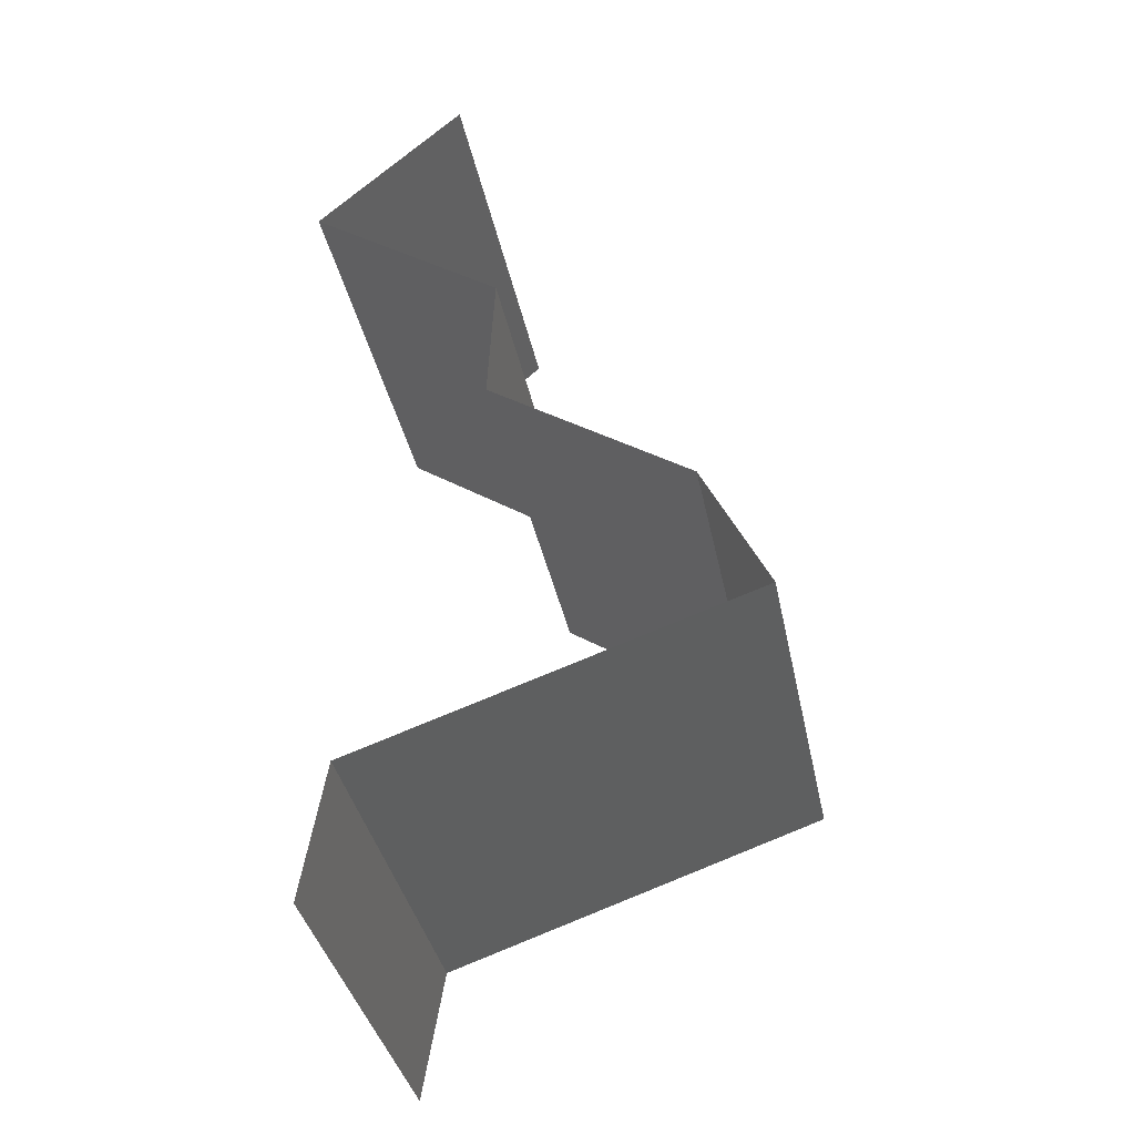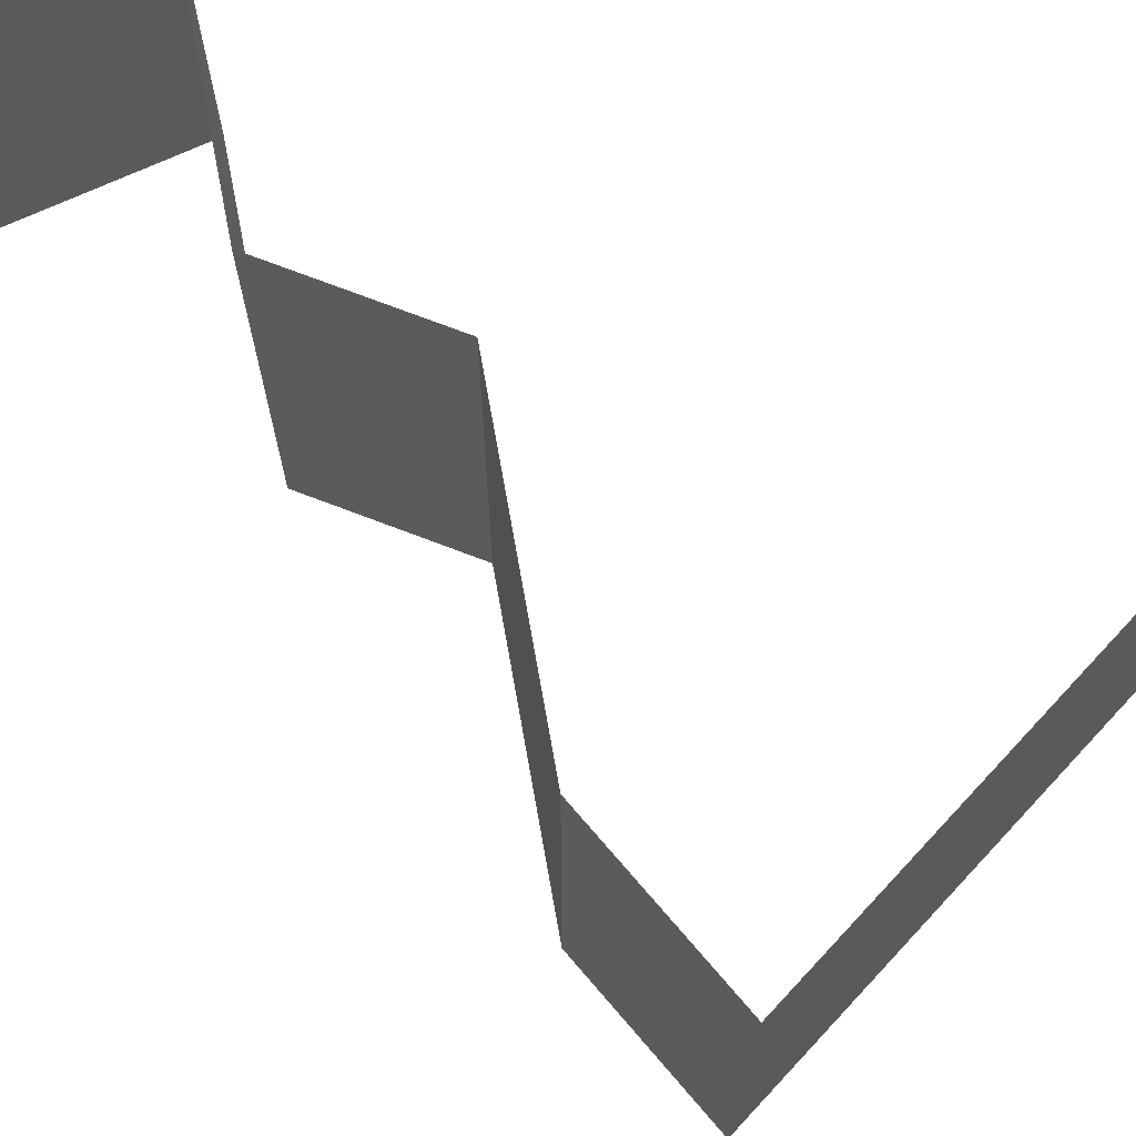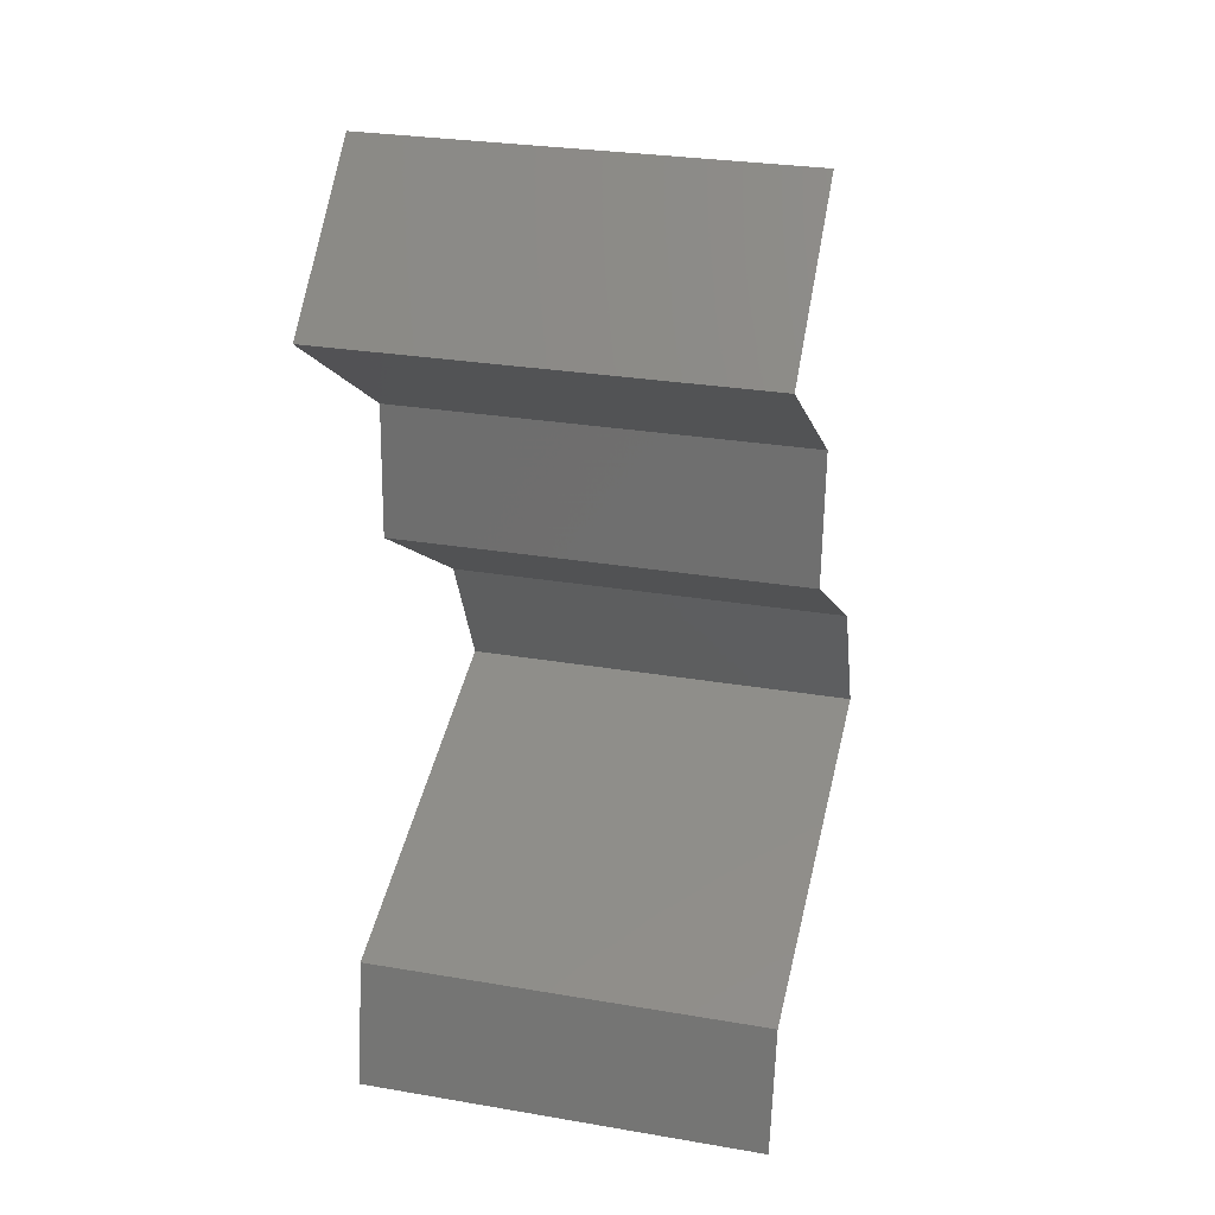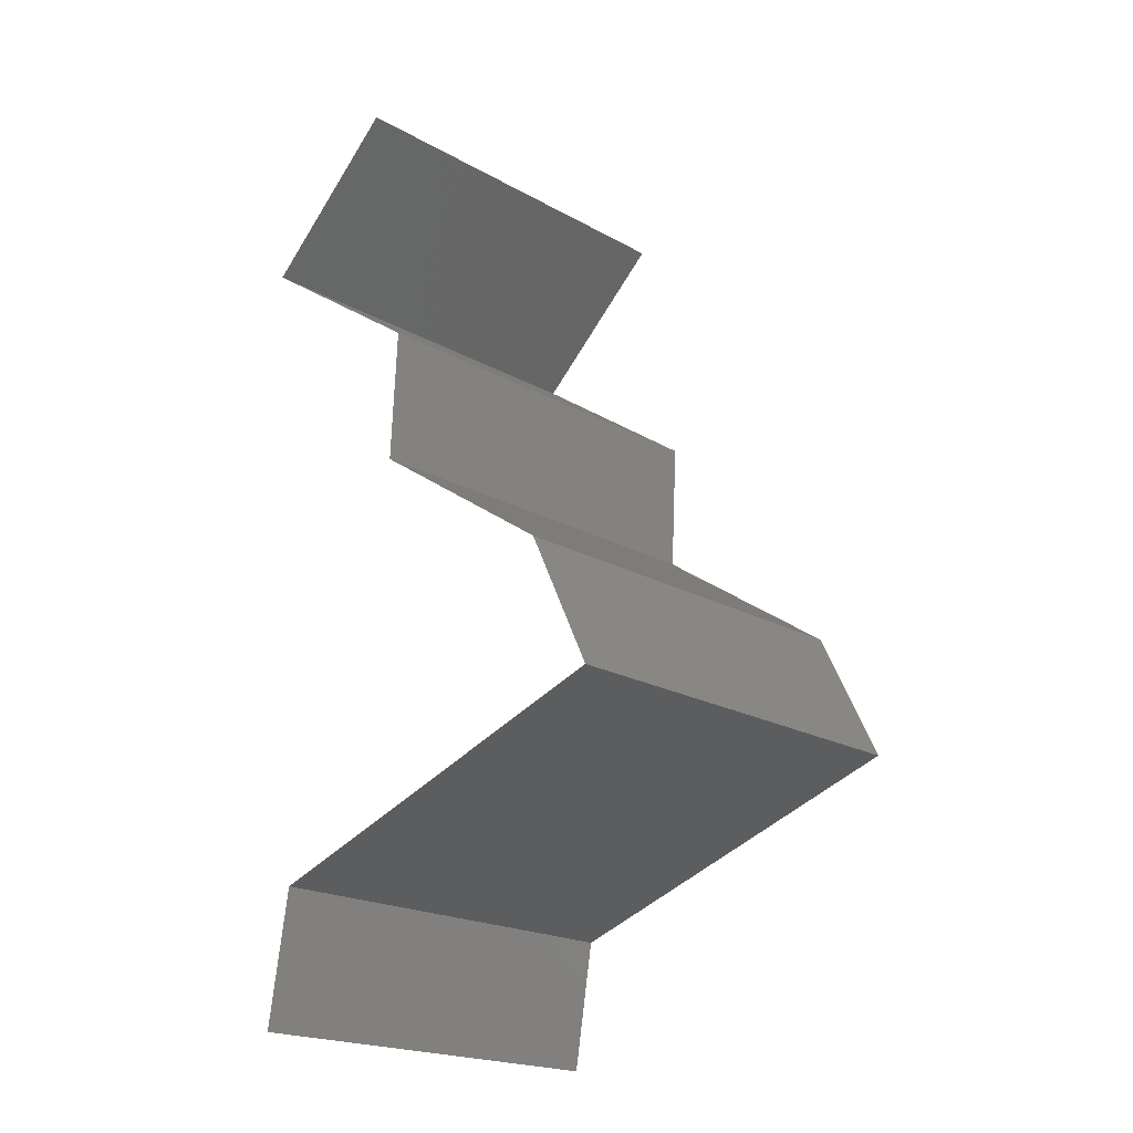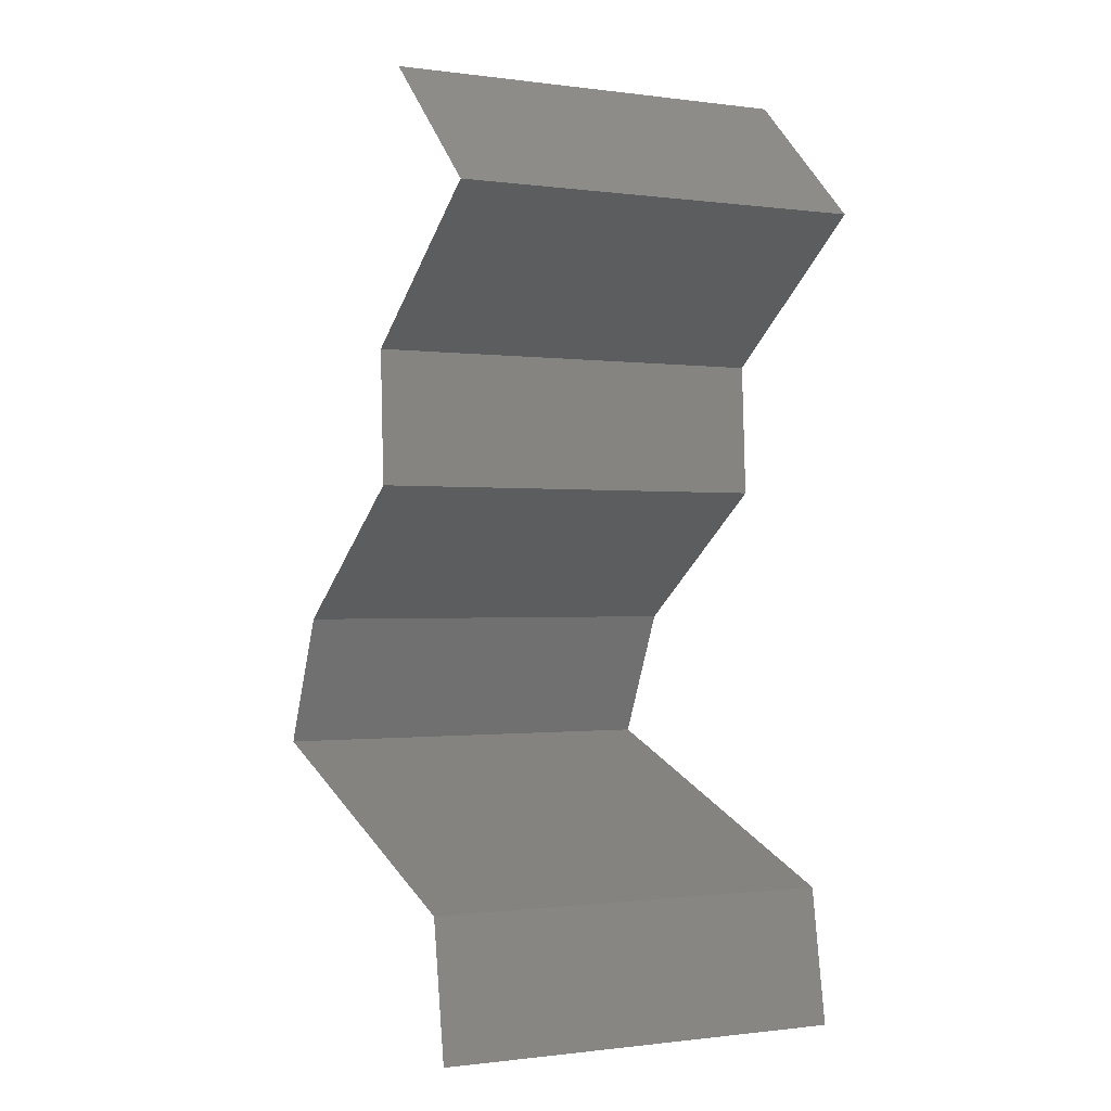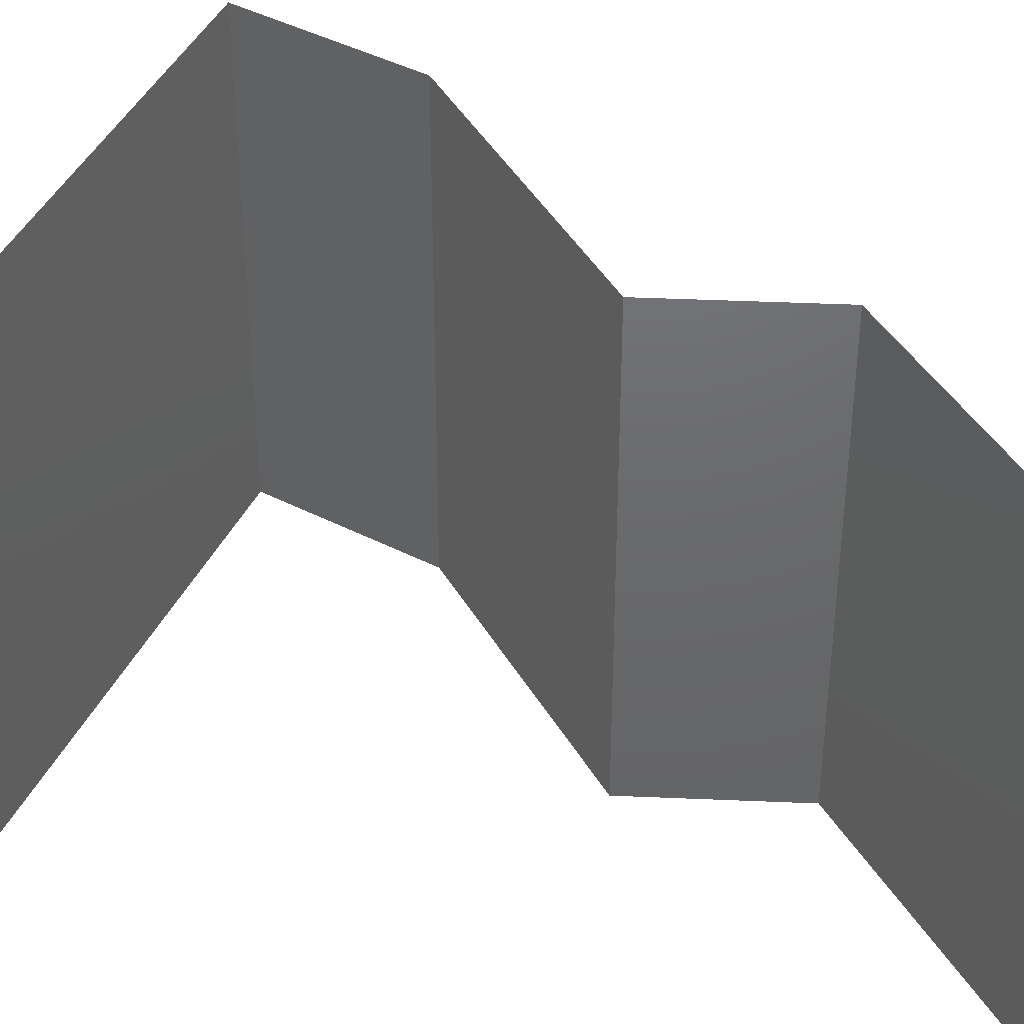
<metadata>
{"format":"stl","ext":"stl","renderer":"f3d","projection":"perspective","resolution":1024,"background":"white","views":[{"elev":-36.9,"azim":-168.7,"up":"+Y"},{"elev":74.0,"azim":-66.2,"up":"+Z"},{"elev":28.6,"azim":104.3,"up":"+Y"},{"elev":-20.3,"azim":-135.6,"up":"+Y"},{"elev":-0.7,"azim":63.6,"up":"+Y"},{"elev":42.8,"azim":95.9,"up":"+Z"}]}
</metadata>
<code>
# stl→obj: 42 verts, 62 faces
v 0.03596 0.05184 0.02
v 0.03596 0.05184 0.01
v 0.03953 0.0486 0.015
v 0.04311 0.04536 0
v 0.04311 0.04536 0.01
v 0.03953 0.0486 0.005
v 0.03596 0.05184 0
v 0.04311 0.04536 0.02
v 0.03375 0.03888 0
v 0.03843 0.04212 0.005676
v 0.03375 0.03888 0.02
v 0.03843 0.04212 0.01427
v 0.03375 0.03888 0.01
v 0.03409 0.0324 0
v 0.03392 0.03564 0.005
v 0.03409 0.0324 0.02
v 0.03392 0.03564 0.015
v 0.03409 0.0324 0.01
v 0.02445 0.02592 0
v 0.02927 0.02916 0.005729
v 0.02445 0.02592 0.02
v 0.02927 0.02916 0.01432
v 0.02445 0.02592 0.01
v 0.02135 0.01944 0.01
v 0.0229 0.02268 0.005
v 0.02135 0.01944 0.02
v 0.0229 0.02268 0.015
v 0.02135 0.01944 0
v 0.04023 0.01296 0.01
v 0.04023 0.01296 0.02
v 0.03359 0.01524 0.01287
v 0.03079 0.0162 0
v 0.02845 0.01701 0.007505
v 0.03079 0.0162 0.02
v 0.04023 0.01296 0
v 0.03493 0.01478 0.005609
v 0.0269 0.01754 0.01413
v 0.04131 0.00648 0.01
v 0.04077 0.009721 0.015
v 0.04131 0.00648 0
v 0.04077 0.009721 0.005
v 0.04131 0.00648 0.02
f 1 2 3
f 4 5 6
f 2 7 6
f 5 8 3
f 7 4 6
f 8 1 3
f 5 2 6
f 2 5 3
f 4 9 10
f 11 8 12
f 13 12 10
f 12 5 10
f 8 5 12
f 9 13 10
f 13 11 12
f 5 4 10
f 9 14 15
f 16 11 17
f 18 13 15
f 13 18 17
f 13 9 15
f 11 13 17
f 14 18 15
f 18 16 17
f 14 19 20
f 21 16 22
f 18 20 22
f 20 23 22
f 16 18 22
f 19 23 20
f 18 14 20
f 23 21 22
f 24 23 25
f 26 21 27
f 19 28 25
f 23 24 27
f 23 19 25
f 21 23 27
f 28 24 25
f 24 26 27
f 29 30 31
f 28 32 33
f 24 28 33
f 30 34 31
f 35 29 36
f 32 35 36
f 26 24 37
f 34 26 37
f 29 31 36
f 37 24 33
f 31 33 36
f 37 33 31
f 33 32 36
f 34 37 31
f 29 38 39
f 35 40 41
f 42 30 39
f 38 29 41
f 29 35 41
f 30 29 39
f 40 38 41
f 38 42 39

</code>
